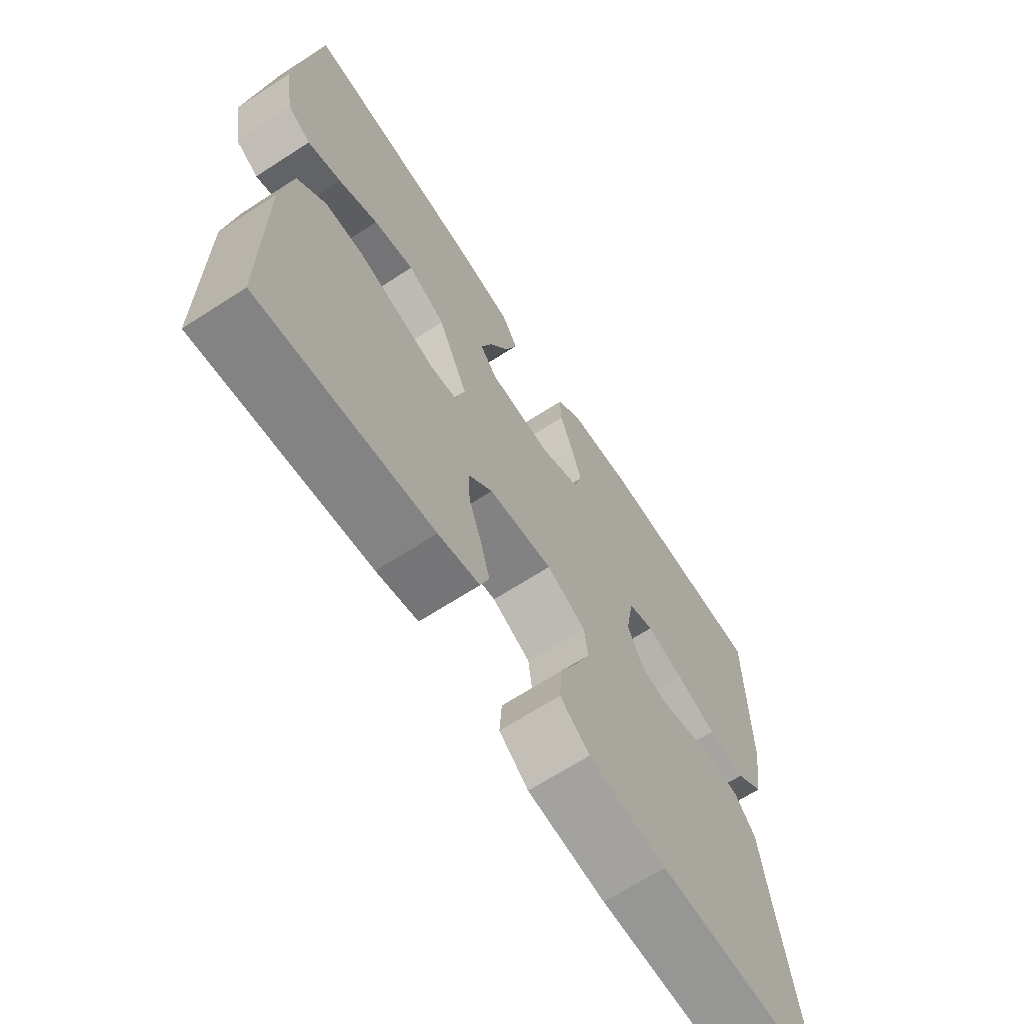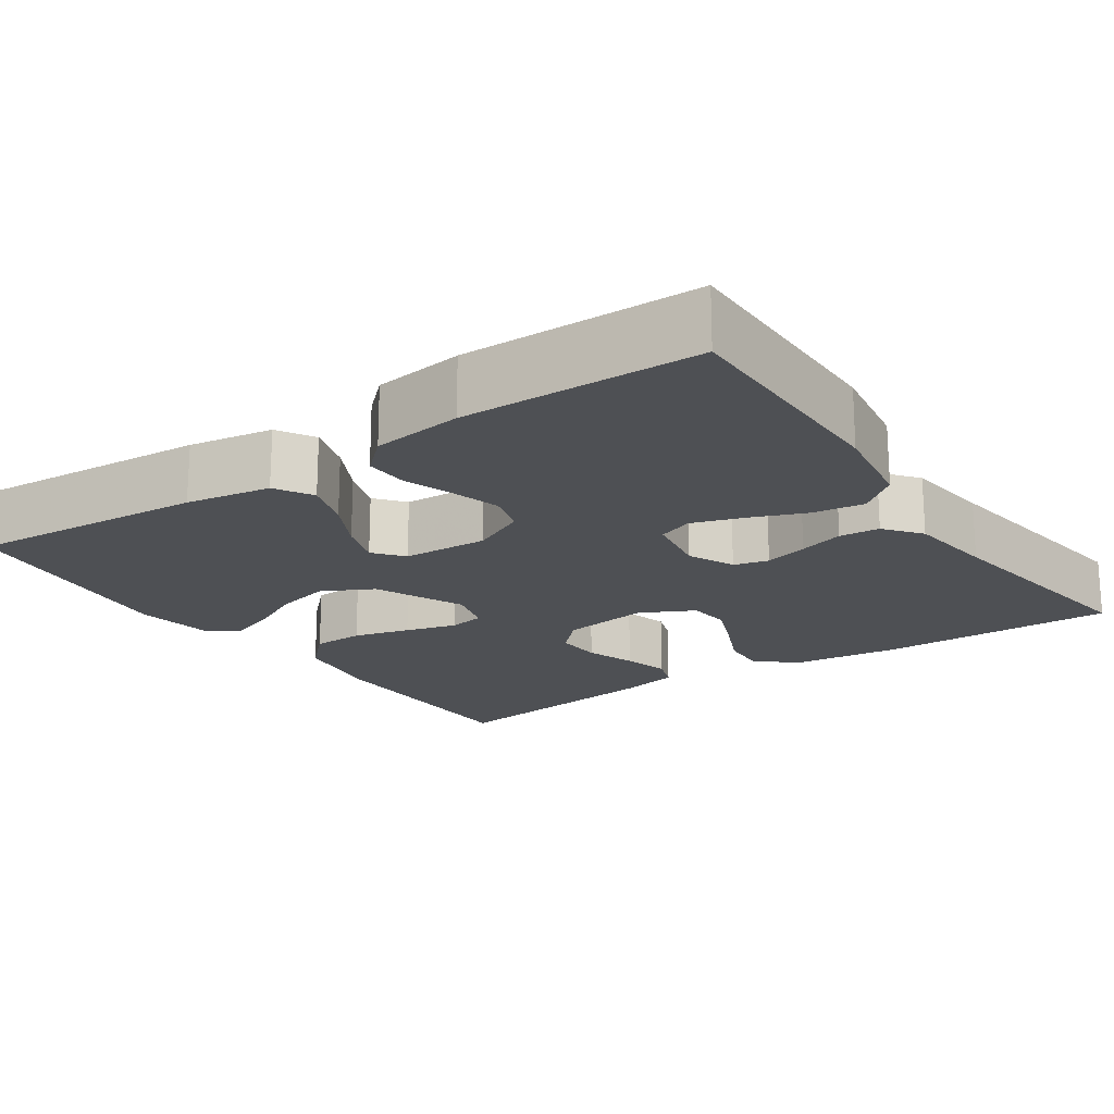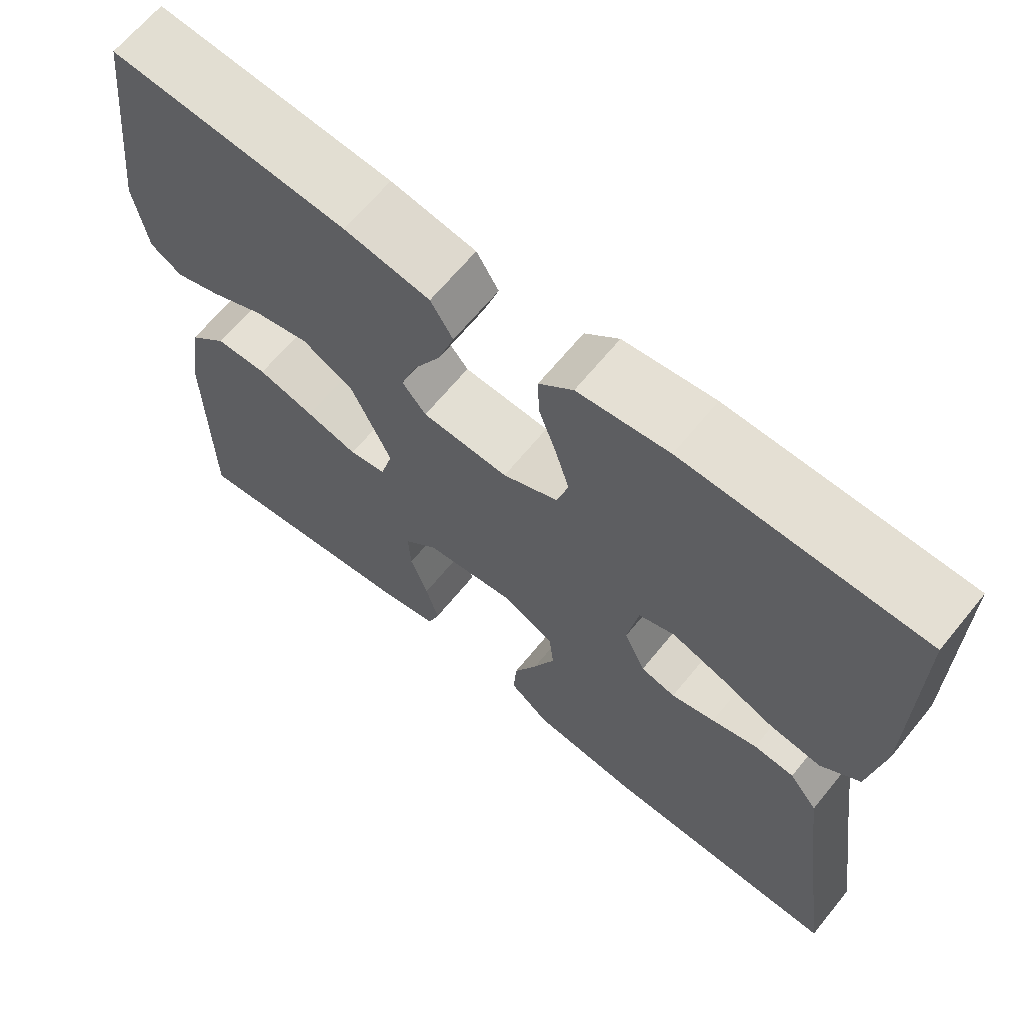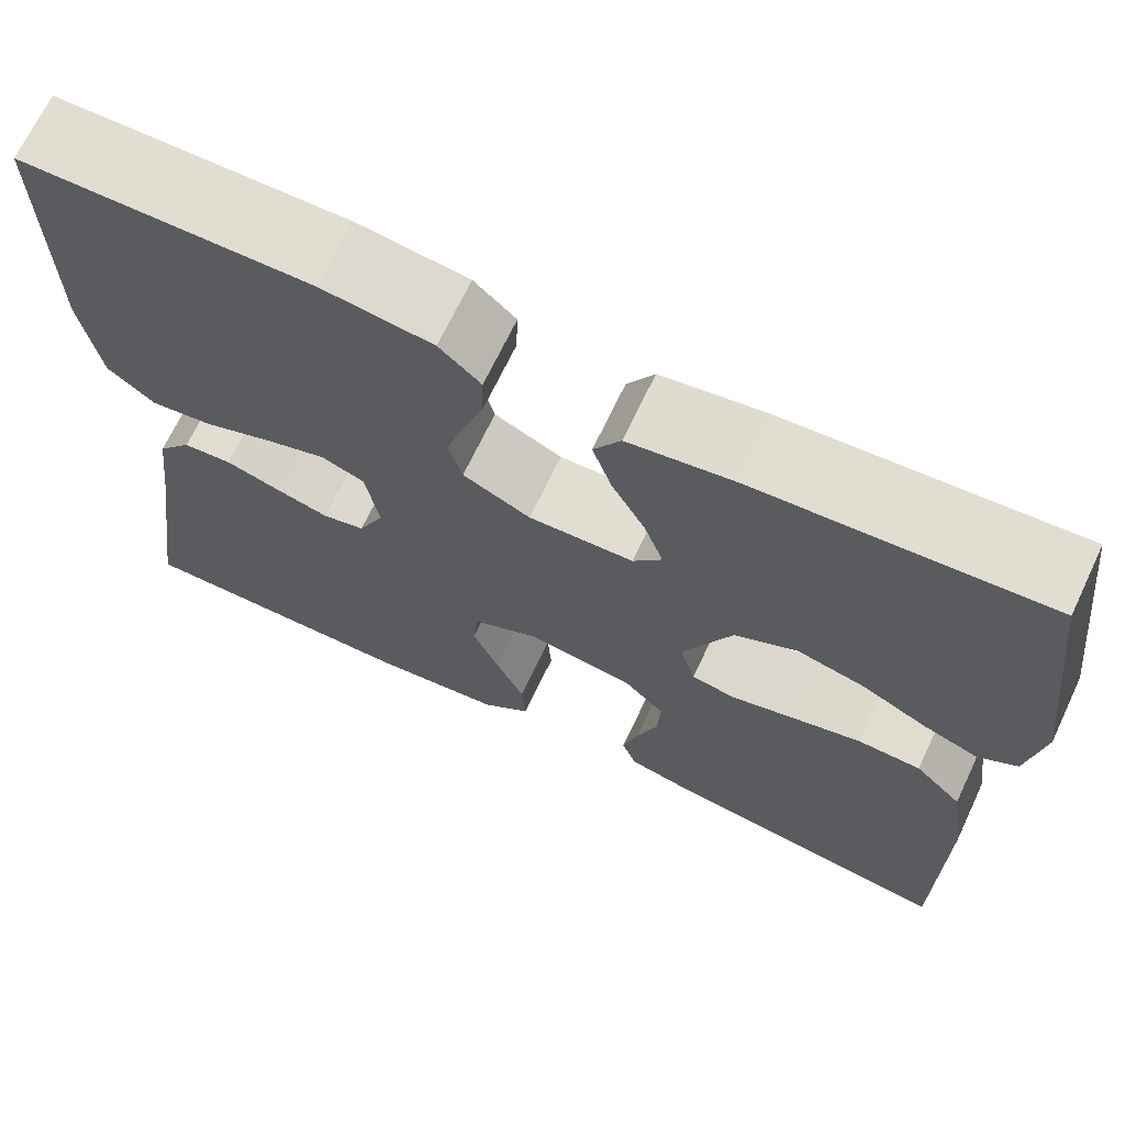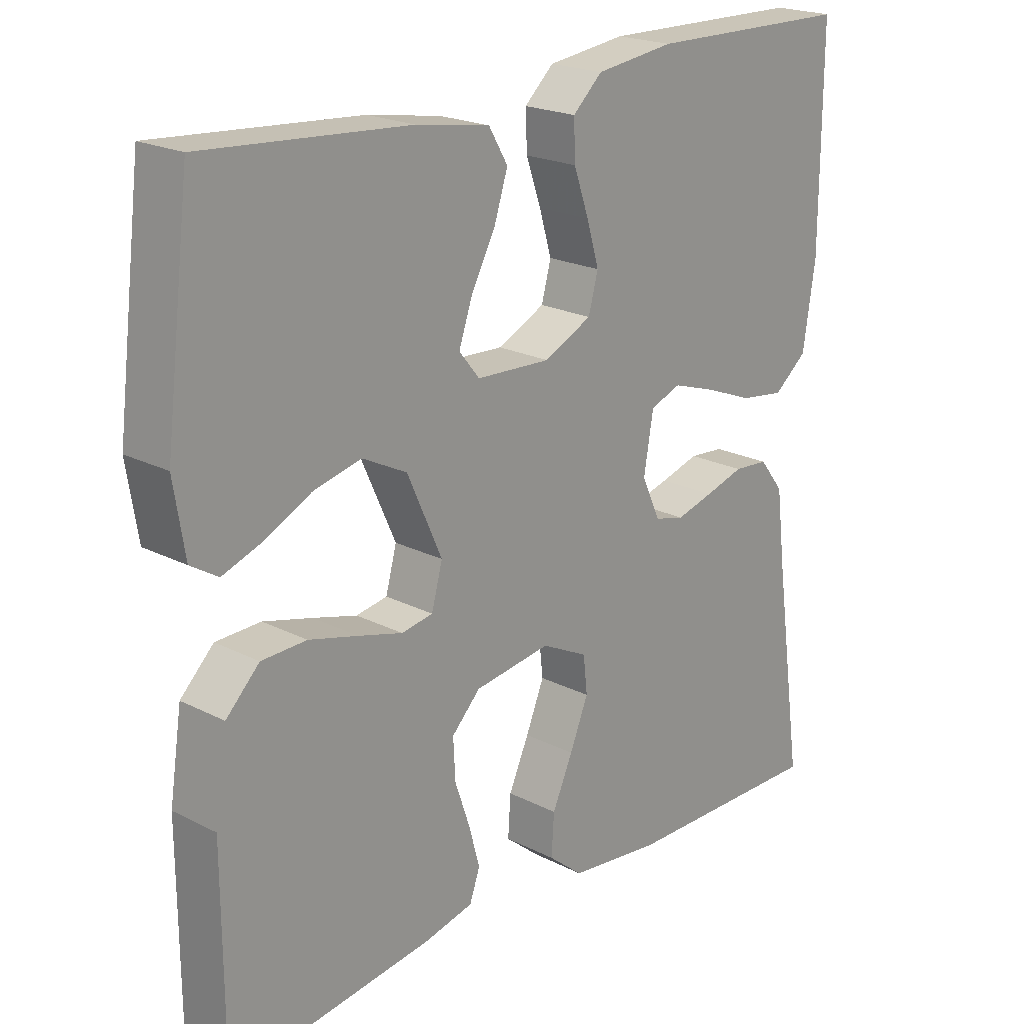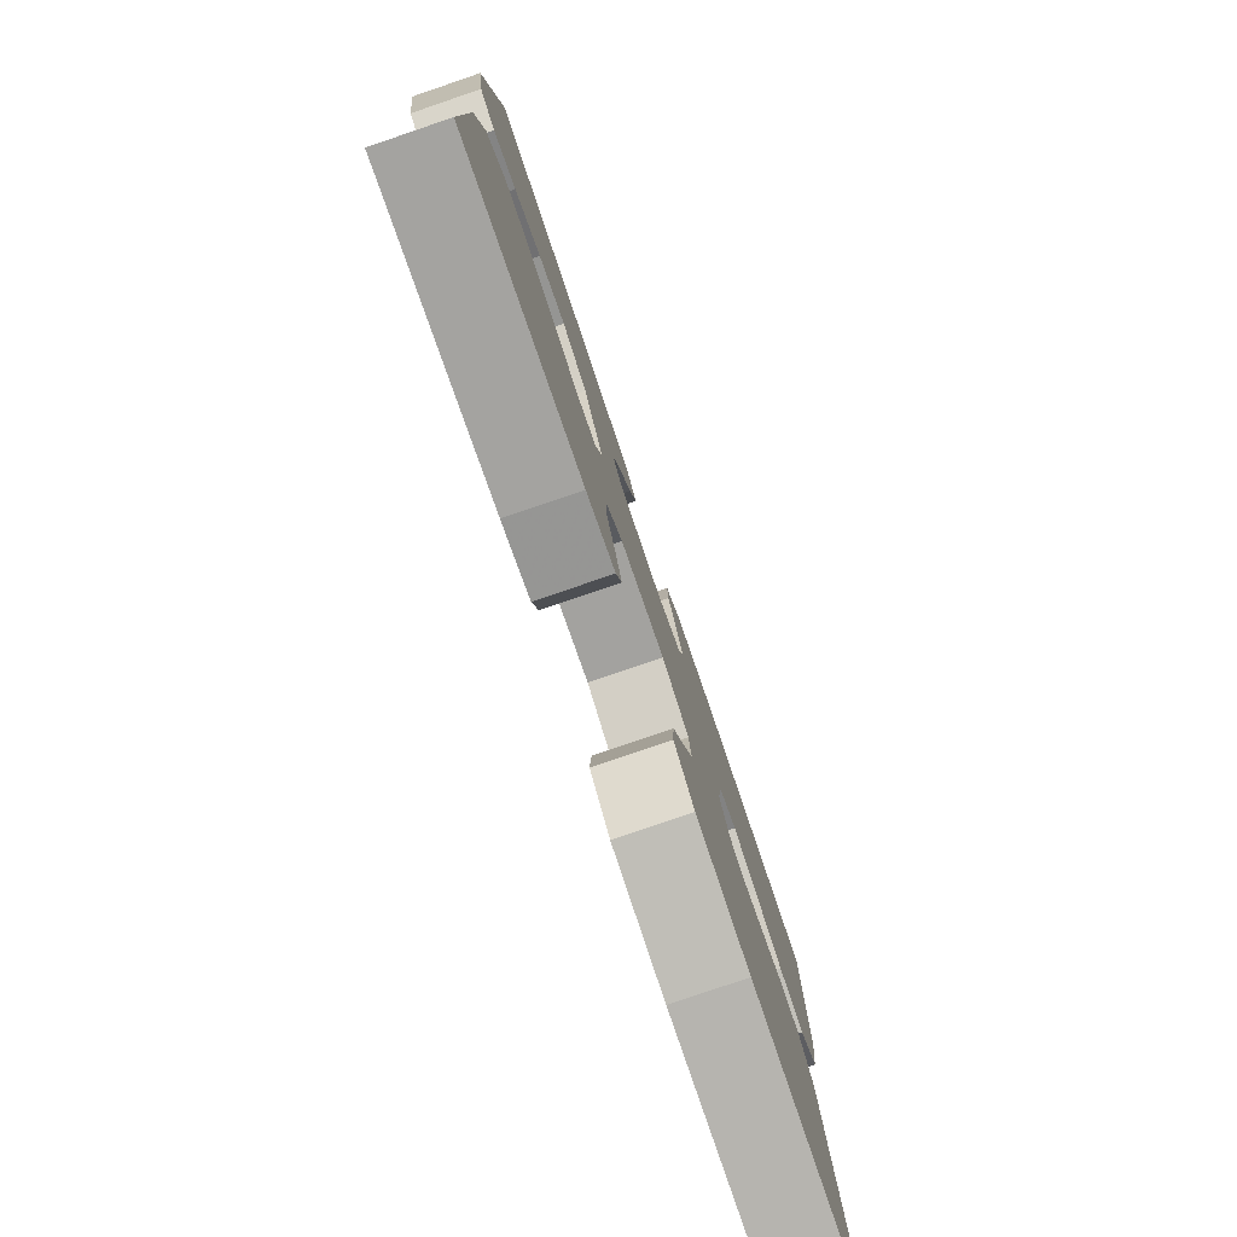
<metadata>
{"format":"obj","ext":"obj","renderer":"f3d","projection":"perspective","resolution":1024,"background":"white","views":[{"elev":-67.3,"azim":-57.1,"up":"+Z"},{"elev":-19.0,"azim":34.3,"up":"+Y"},{"elev":66.0,"azim":39.3,"up":"+Z"},{"elev":69.0,"azim":-154.6,"up":"+Z"},{"elev":21.0,"azim":-47.6,"up":"+Z"},{"elev":-79.9,"azim":-71.2,"up":"+Z"}]}
</metadata>
<code>
v -0.5 0.07 0.5
v -0.2 0.07 0.478
v -0.092 0.07 0.46
v -0.064 0.07 0.413
v -0.084 0.07 0.351
v -0.119 0.07 0.285
v -0.139 0.07 0.227
v -0.109 0.07 0.19
v 0 0.07 0.185
v 0.07 0.07 0.219
v 0.084 0.07 0.271
v 0.066 0.07 0.332
v 0.044 0.07 0.395
v 0.042 0.07 0.45
v 0.085 0.07 0.49
v 0.2 0.07 0.505
v 0.5 0.07 0.5
v 0.499 0.07 0.2
v 0.481 0.07 0.082
v 0.432 0.07 0.042
v 0.367 0.07 0.051
v 0.296 0.07 0.079
v 0.232 0.07 0.1
v 0.187 0.07 0.083
v 0.173 0.07 0
v 0.2 0.07 -0.059
v 0.244 0.07 -0.07
v 0.299 0.07 -0.055
v 0.356 0.07 -0.038
v 0.407 0.07 -0.042
v 0.443 0.07 -0.088
v 0.457 0.07 -0.2
v 0.5 0.07 -0.5
v 0.2 0.07 -0.497
v 0.064 0.07 -0.481
v 0.013 0.07 -0.439
v 0.017 0.07 -0.379
v 0.047 0.07 -0.312
v 0.074 0.07 -0.246
v 0.068 0.07 -0.192
v 0 0.07 -0.158
v -0.112 0.07 -0.174
v -0.154 0.07 -0.217
v -0.151 0.07 -0.276
v -0.129 0.07 -0.34
v -0.113 0.07 -0.399
v -0.128 0.07 -0.442
v -0.2 0.07 -0.459
v -0.5 0.07 -0.5
v -0.501 0.07 -0.2
v -0.483 0.07 -0.081
v -0.434 0.07 -0.032
v -0.368 0.07 -0.03
v -0.296 0.07 -0.049
v -0.231 0.07 -0.067
v -0.185 0.07 -0.059
v -0.169 0.07 0
v -0.22 0.07 0.113
v -0.285 0.07 0.146
v -0.355 0.07 0.129
v -0.423 0.07 0.095
v -0.481 0.07 0.074
v -0.521 0.07 0.099
v -0.537 0.07 0.2
v -0.5 0 0.5
v -0.2 0 0.478
v -0.092 0 0.46
v -0.064 0 0.413
v -0.084 0 0.351
v -0.119 0 0.285
v -0.139 0 0.227
v -0.109 0 0.19
v 0 0 0.185
v 0.07 0 0.219
v 0.084 0 0.271
v 0.066 0 0.332
v 0.044 0 0.395
v 0.042 0 0.45
v 0.085 0 0.49
v 0.2 0 0.505
v 0.5 0 0.5
v 0.499 0 0.2
v 0.481 0 0.082
v 0.432 0 0.042
v 0.367 0 0.051
v 0.296 0 0.079
v 0.232 0 0.1
v 0.187 0 0.083
v 0.173 0 0
v 0.2 0 -0.059
v 0.244 0 -0.07
v 0.299 0 -0.055
v 0.356 0 -0.038
v 0.407 0 -0.042
v 0.443 0 -0.088
v 0.457 0 -0.2
v 0.5 0 -0.5
v 0.2 0 -0.497
v 0.064 0 -0.481
v 0.013 0 -0.439
v 0.017 0 -0.379
v 0.047 0 -0.312
v 0.074 0 -0.246
v 0.068 0 -0.192
v 0 0 -0.158
v -0.112 0 -0.174
v -0.154 0 -0.217
v -0.151 0 -0.276
v -0.129 0 -0.34
v -0.113 0 -0.399
v -0.128 0 -0.442
v -0.2 0 -0.459
v -0.5 0 -0.5
v -0.501 0 -0.2
v -0.483 0 -0.081
v -0.434 0 -0.032
v -0.368 0 -0.03
v -0.296 0 -0.049
v -0.231 0 -0.067
v -0.185 0 -0.059
v -0.169 0 0
v -0.22 0 0.113
v -0.285 0 0.146
v -0.355 0 0.129
v -0.423 0 0.095
v -0.481 0 0.074
v -0.521 0 0.099
v -0.537 0 0.2
f 60 61 62 63
f 59 60 63 64
f 52 53 54 55
f 50 51 52 55
f 50 55 56
f 49 50 56
f 48 49 56
f 44 45 46 47
f 44 47 48 56
f 35 36 37 38
f 35 38 39
f 32 33 34 35
f 32 35 39
f 31 32 39 40
f 28 29 30 31
f 27 28 31 40
f 19 20 21 22
f 19 22 23
f 18 19 23
f 17 18 23
f 16 17 23 24
f 12 13 14 15
f 11 12 15 16
f 10 11 16 24
f 3 4 5 6
f 3 6 7
f 2 3 7
f 59 64 1 2
f 58 59 2 7
f 57 58 7 8
f 43 44 56 57
f 42 43 57 8
f 41 42 8 9
f 26 27 40 41
f 25 26 41 9
f 9 10 24 25
f 127 126 125 124
f 128 127 124 123
f 119 118 117 116
f 119 116 115 114
f 120 119 114
f 120 114 113
f 120 113 112
f 111 110 109 108
f 120 112 111 108
f 102 101 100 99
f 103 102 99
f 99 98 97 96
f 103 99 96
f 104 103 96 95
f 95 94 93 92
f 104 95 92 91
f 86 85 84 83
f 87 86 83
f 87 83 82
f 87 82 81
f 88 87 81 80
f 79 78 77 76
f 80 79 76 75
f 88 80 75 74
f 70 69 68 67
f 71 70 67
f 71 67 66
f 66 65 128 123
f 71 66 123 122
f 72 71 122 121
f 121 120 108 107
f 72 121 107 106
f 73 72 106 105
f 105 104 91 90
f 73 105 90 89
f 89 88 74 73
f 1 65 66 2
f 2 66 67 3
f 3 67 68 4
f 4 68 69 5
f 5 69 70 6
f 6 70 71 7
f 7 71 72 8
f 8 72 73 9
f 9 73 74 10
f 10 74 75 11
f 11 75 76 12
f 12 76 77 13
f 13 77 78 14
f 14 78 79 15
f 15 79 80 16
f 16 80 81 17
f 17 81 82 18
f 18 82 83 19
f 19 83 84 20
f 20 84 85 21
f 21 85 86 22
f 22 86 87 23
f 23 87 88 24
f 24 88 89 25
f 25 89 90 26
f 26 90 91 27
f 27 91 92 28
f 28 92 93 29
f 29 93 94 30
f 30 94 95 31
f 31 95 96 32
f 32 96 97 33
f 33 97 98 34
f 34 98 99 35
f 35 99 100 36
f 36 100 101 37
f 37 101 102 38
f 38 102 103 39
f 39 103 104 40
f 40 104 105 41
f 41 105 106 42
f 42 106 107 43
f 43 107 108 44
f 44 108 109 45
f 45 109 110 46
f 46 110 111 47
f 47 111 112 48
f 48 112 113 49
f 49 113 114 50
f 50 114 115 51
f 51 115 116 52
f 52 116 117 53
f 53 117 118 54
f 54 118 119 55
f 55 119 120 56
f 56 120 121 57
f 57 121 122 58
f 58 122 123 59
f 59 123 124 60
f 60 124 125 61
f 61 125 126 62
f 62 126 127 63
f 63 127 128 64
f 64 128 65 1

</code>
